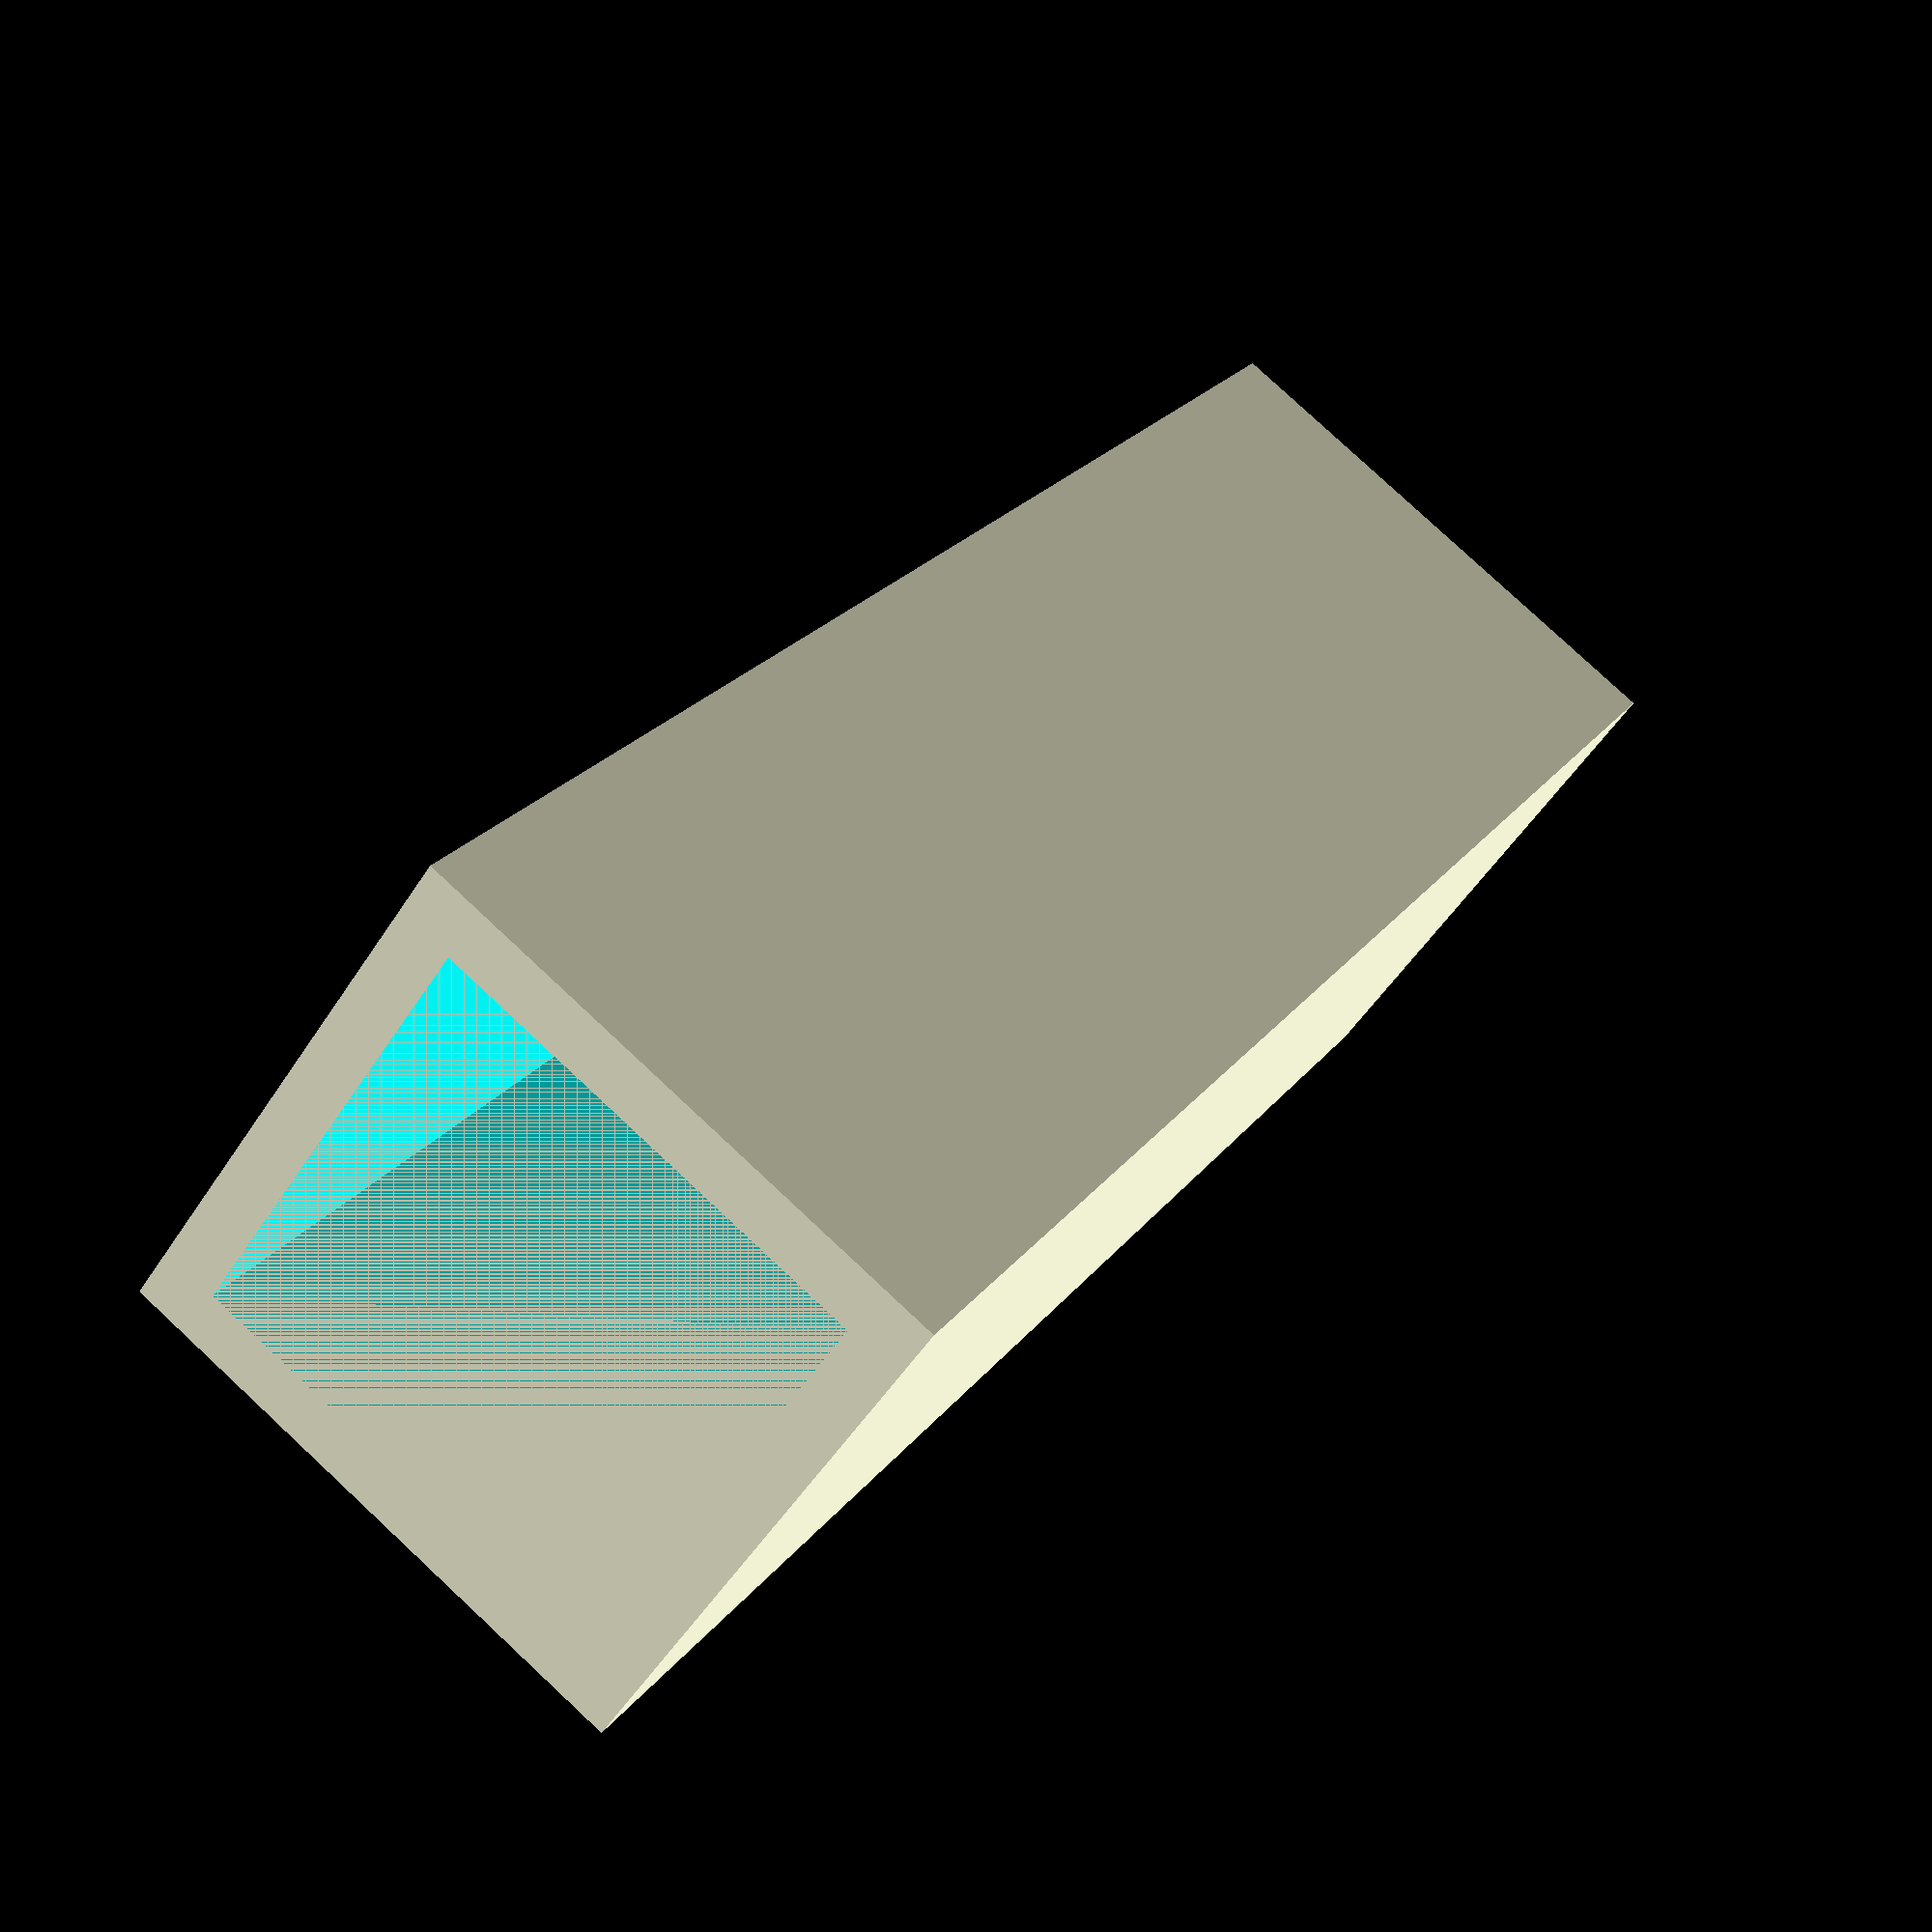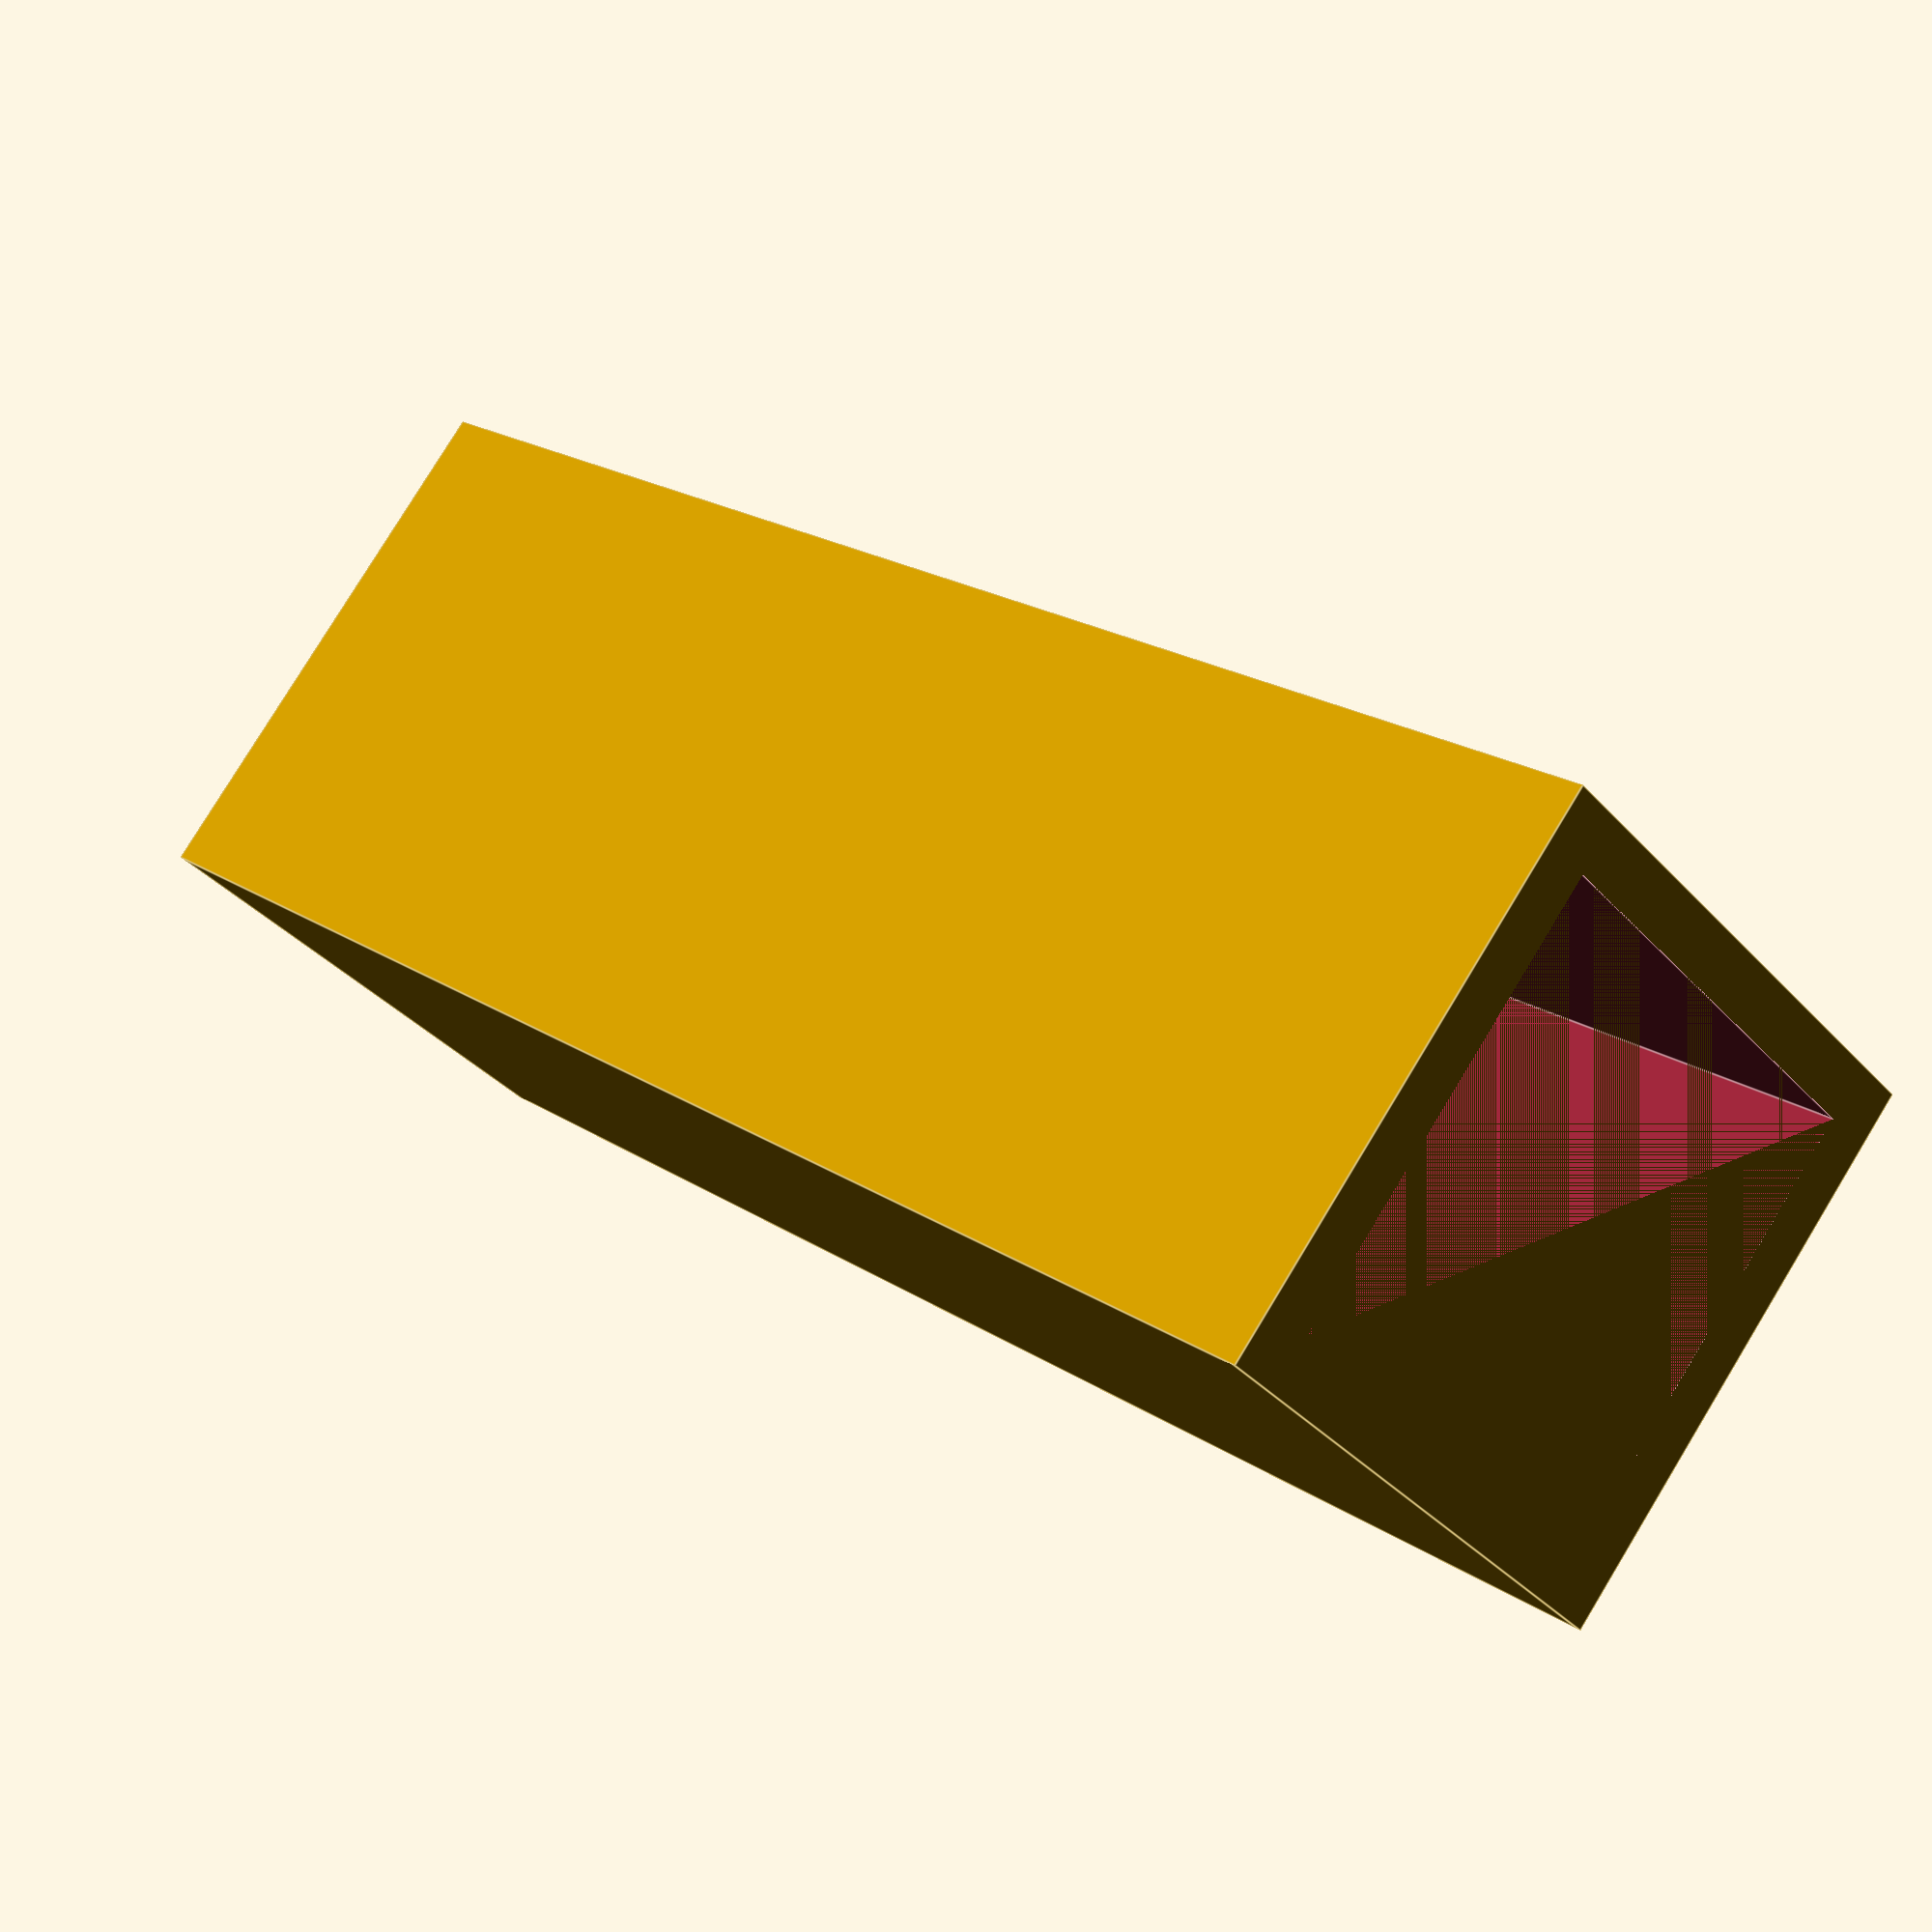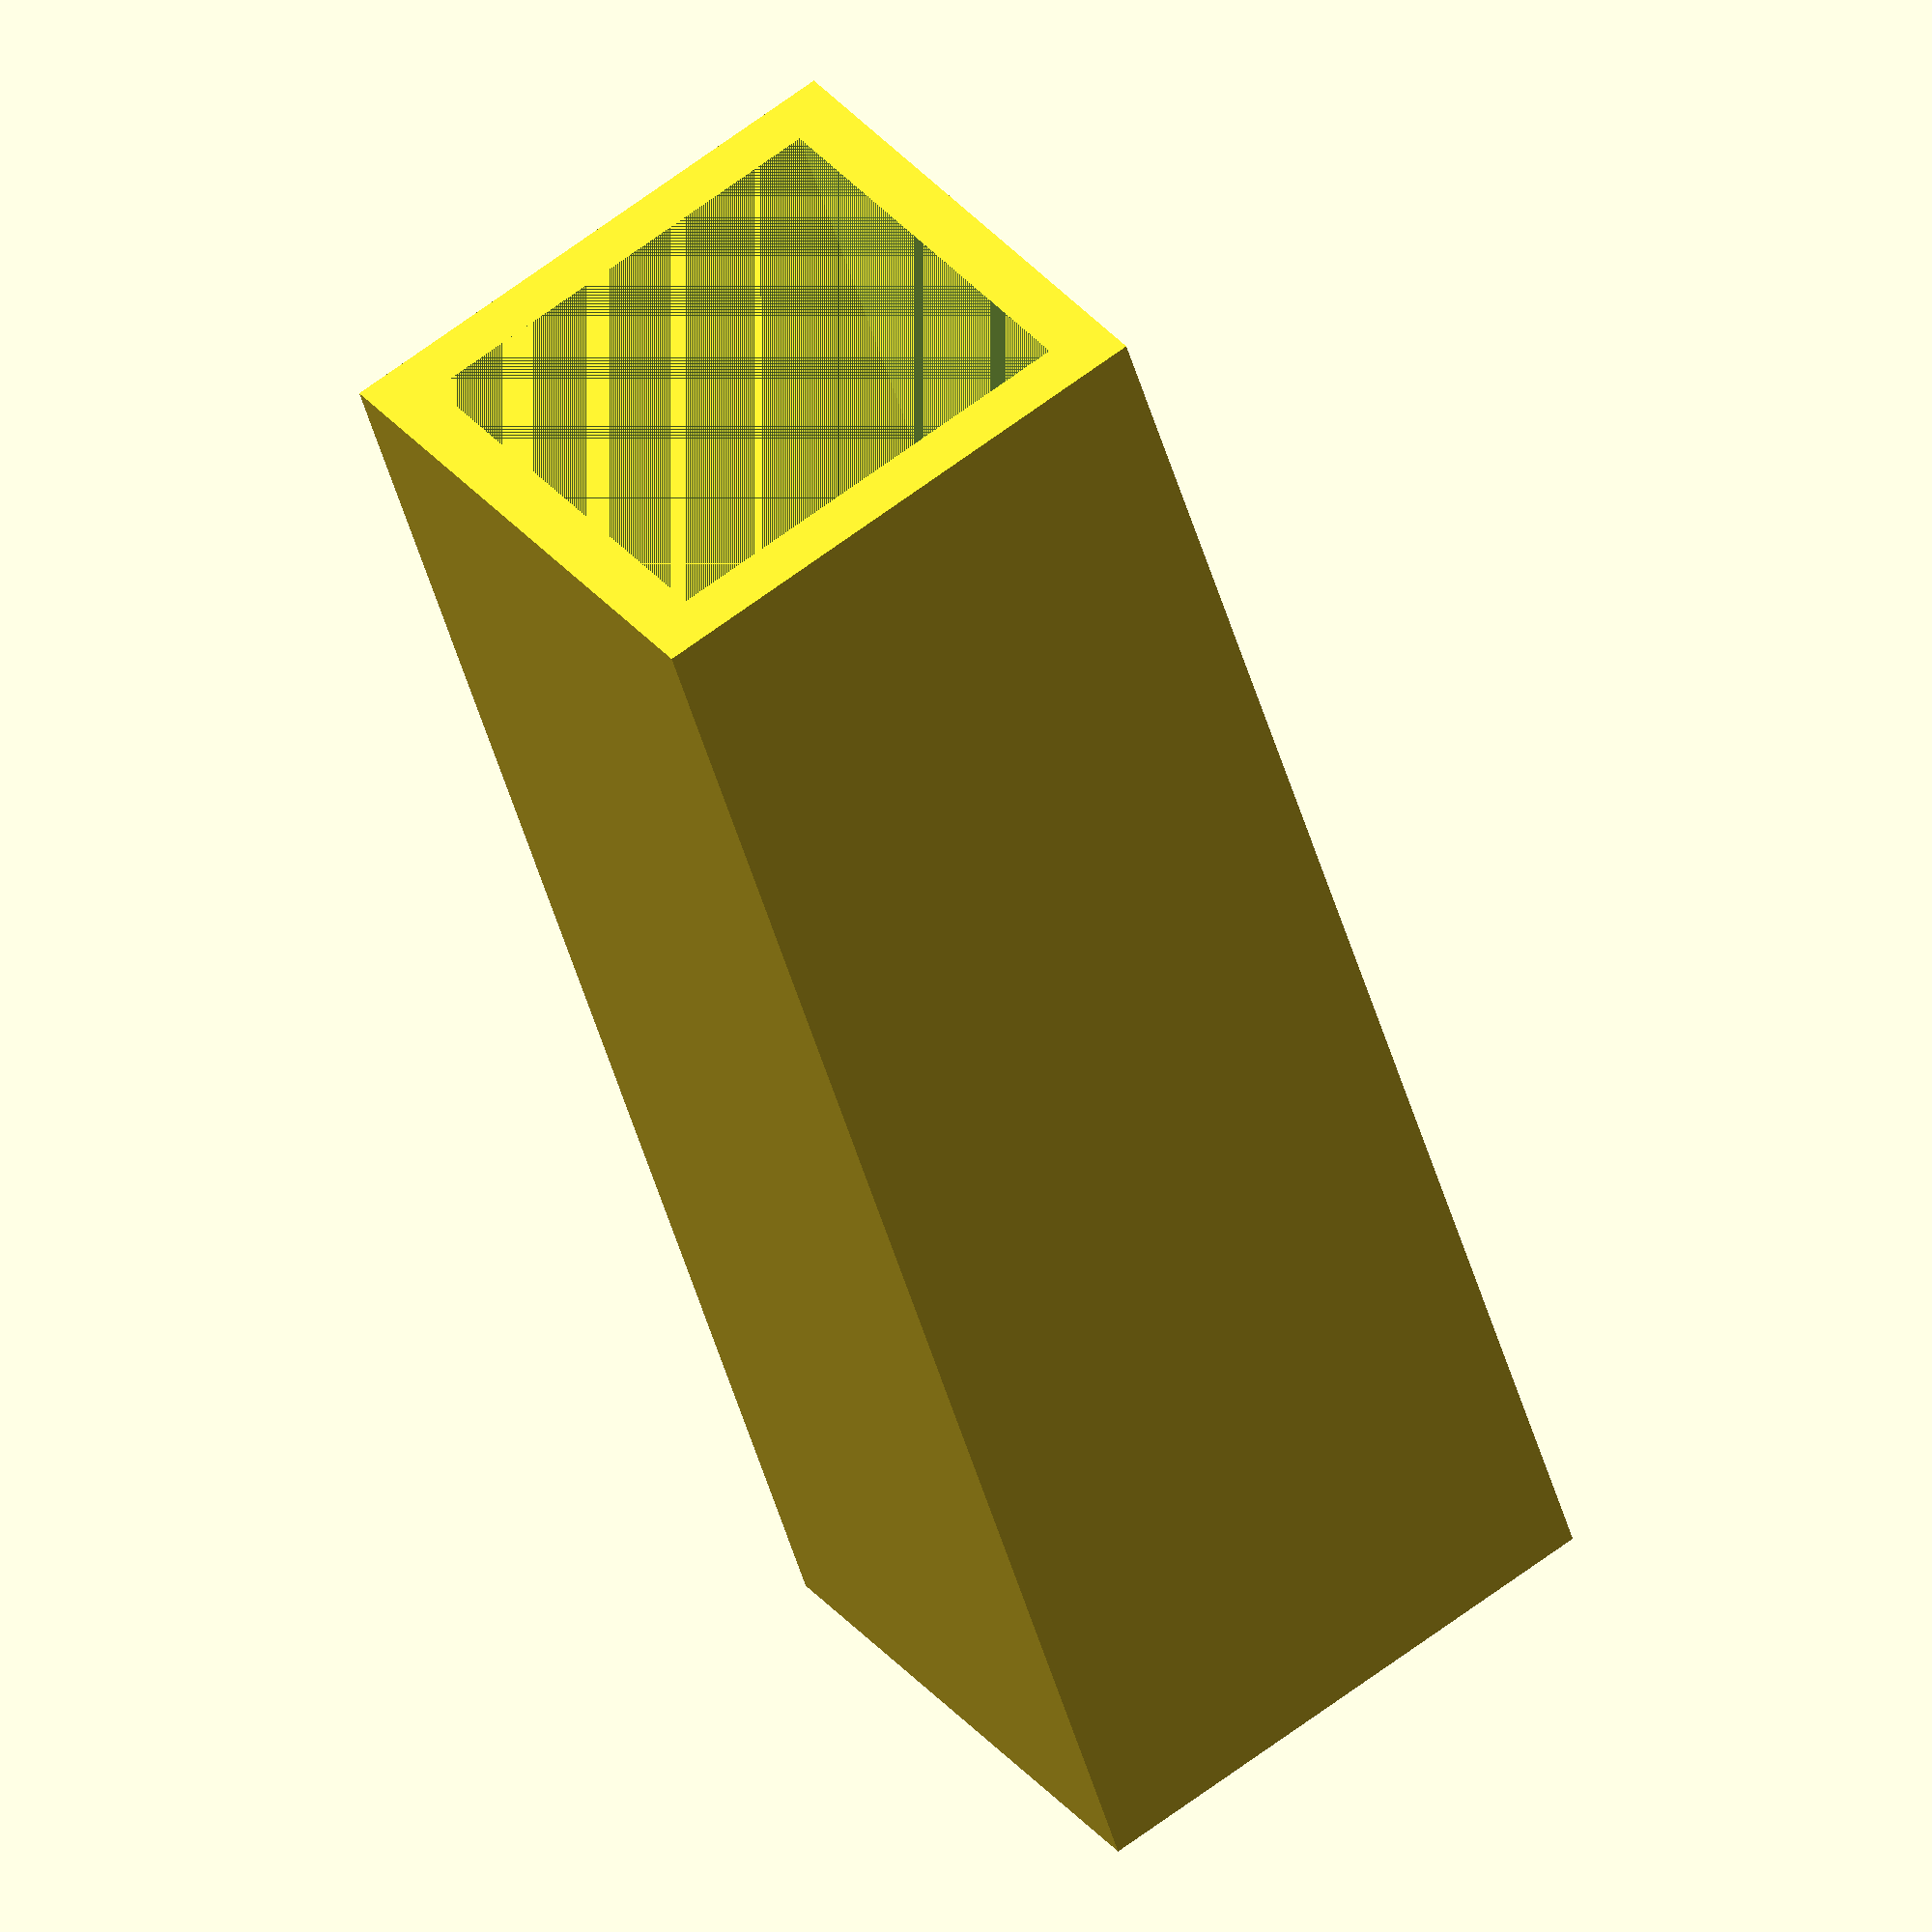
<openscad>
// variables
length = 10; // [10:400]
width = 10; // [10:400]
height = 30; // [1:400]
wallthickness = 1; // [1:30]
// model
difference(){
cube(size=[length,width,height],center=true);
cube(size=[length-2*wallthickness,width-2*wallthickness,height],center=true);
}

</openscad>
<views>
elev=157.3 azim=54.8 roll=333.5 proj=p view=solid
elev=340.5 azim=311.8 roll=321.3 proj=p view=edges
elev=226.1 azim=235.5 roll=164.9 proj=o view=wireframe
</views>
